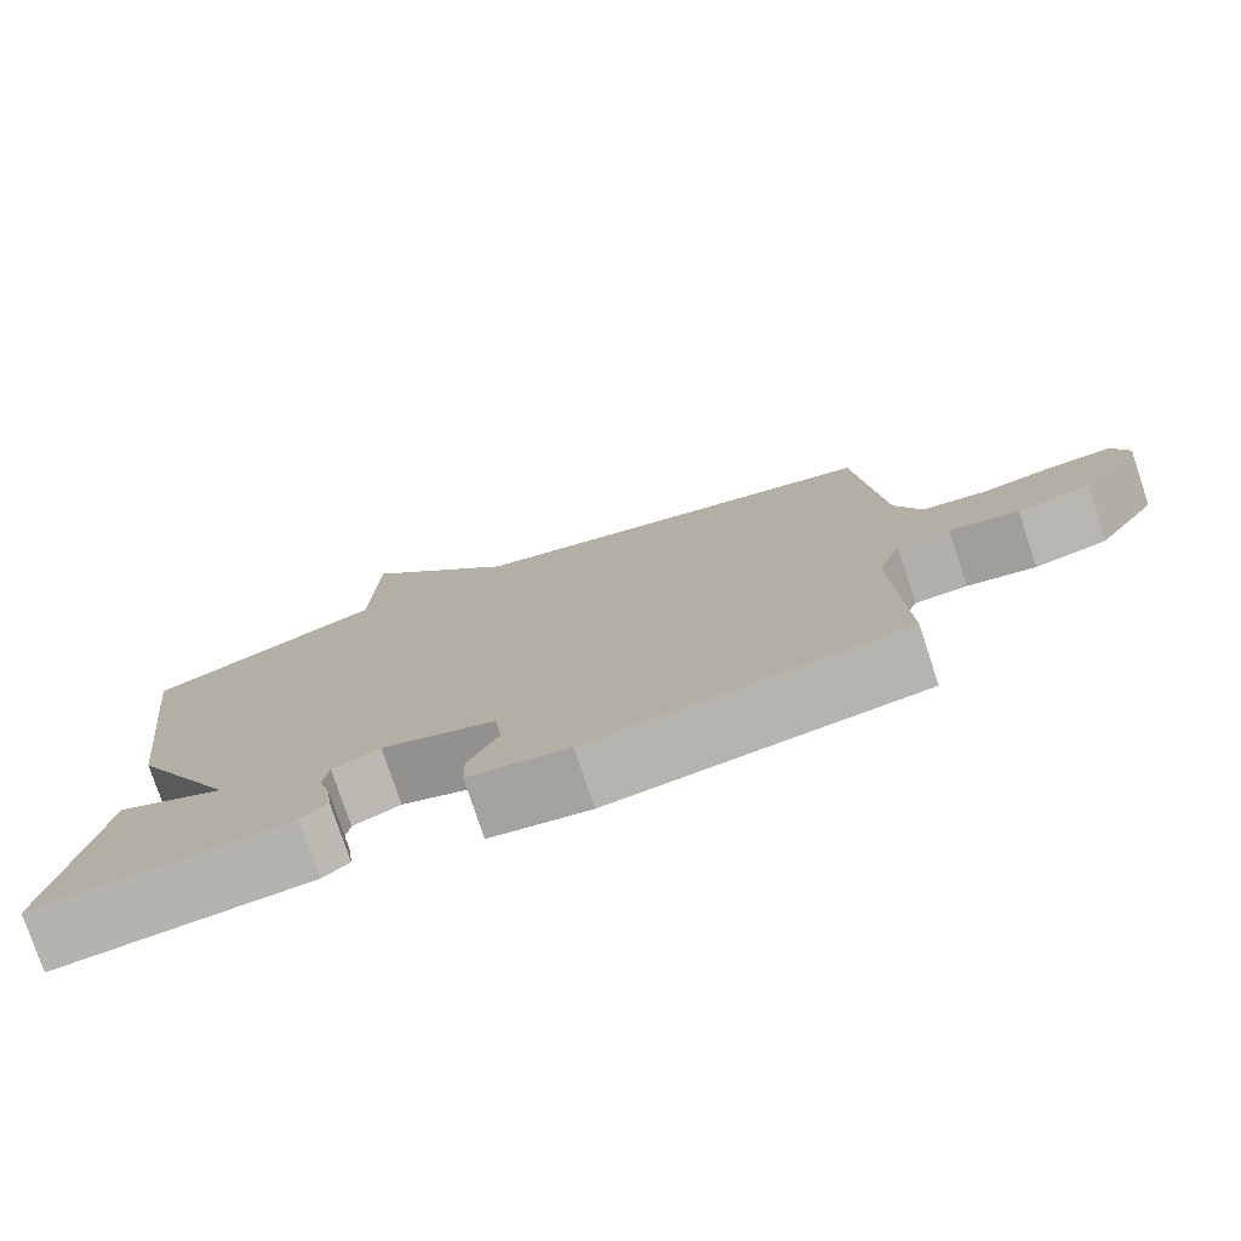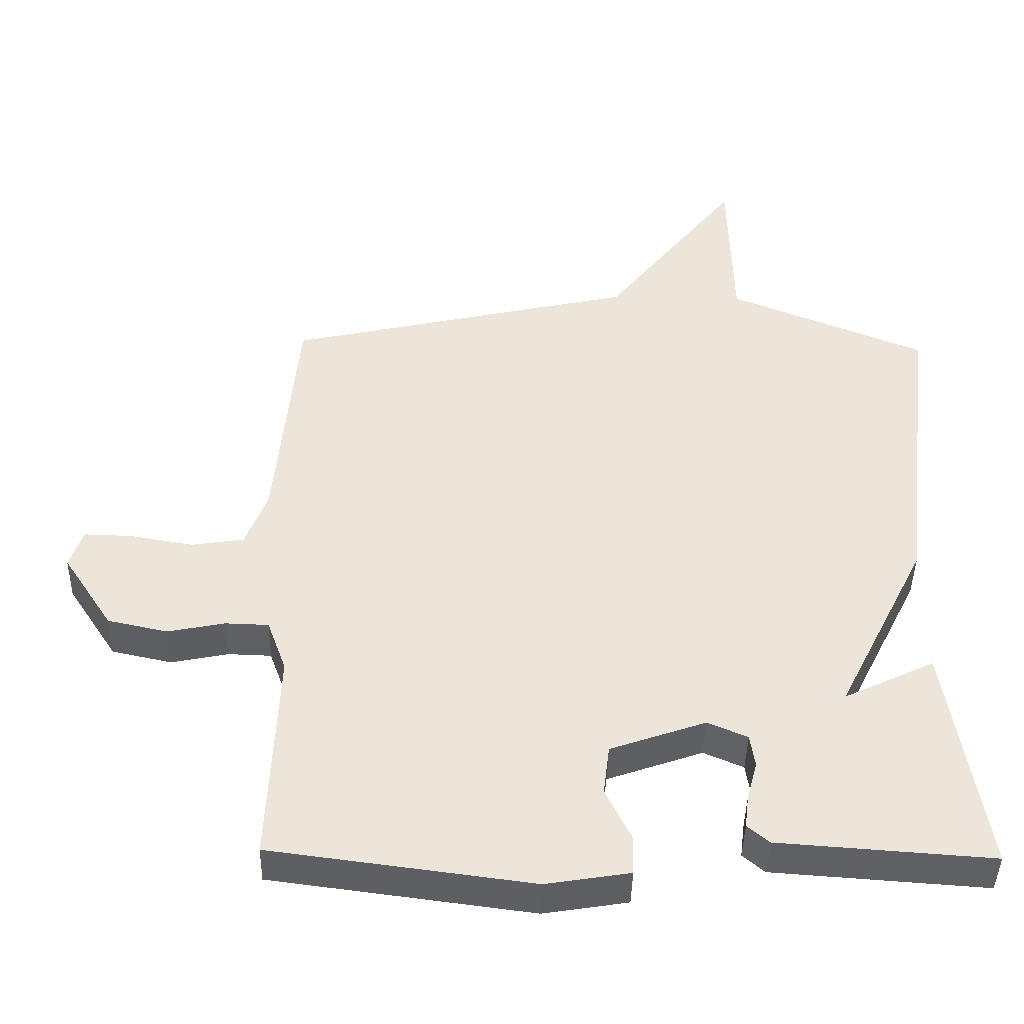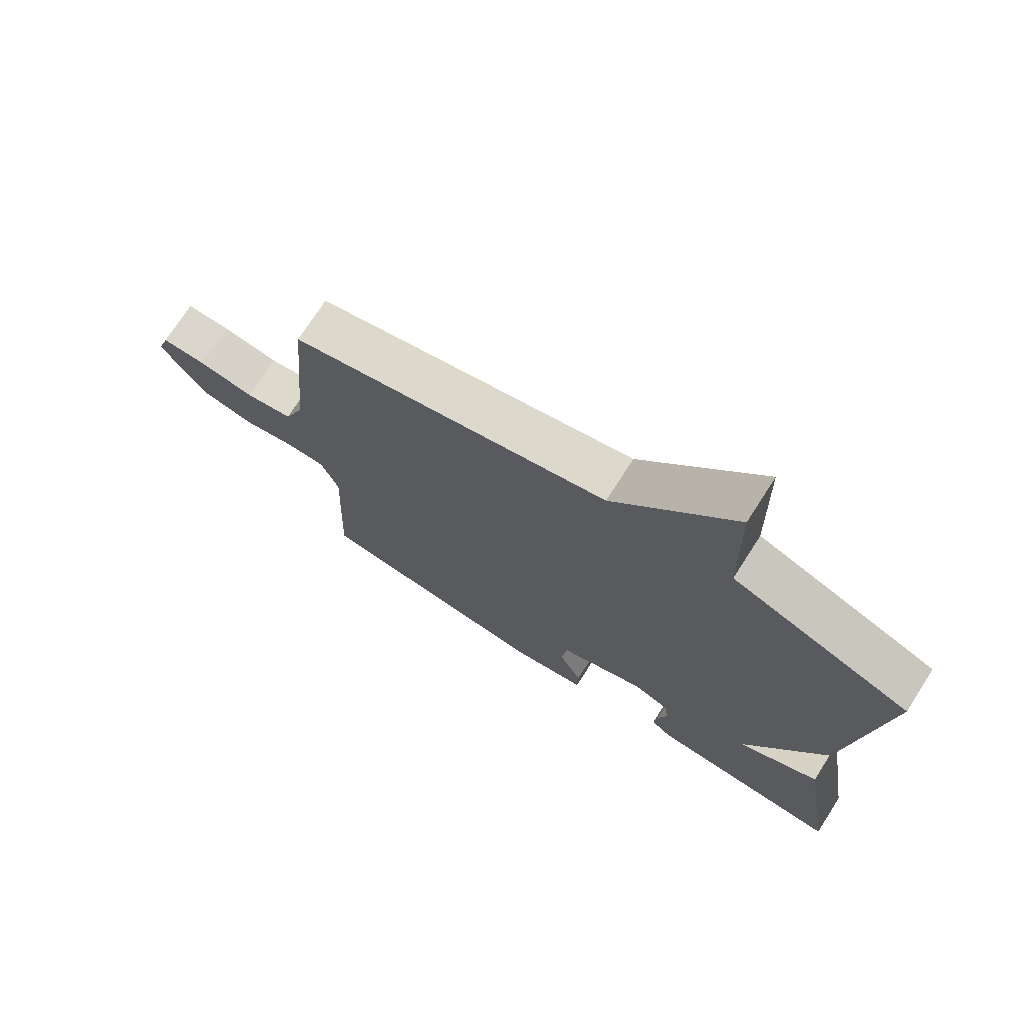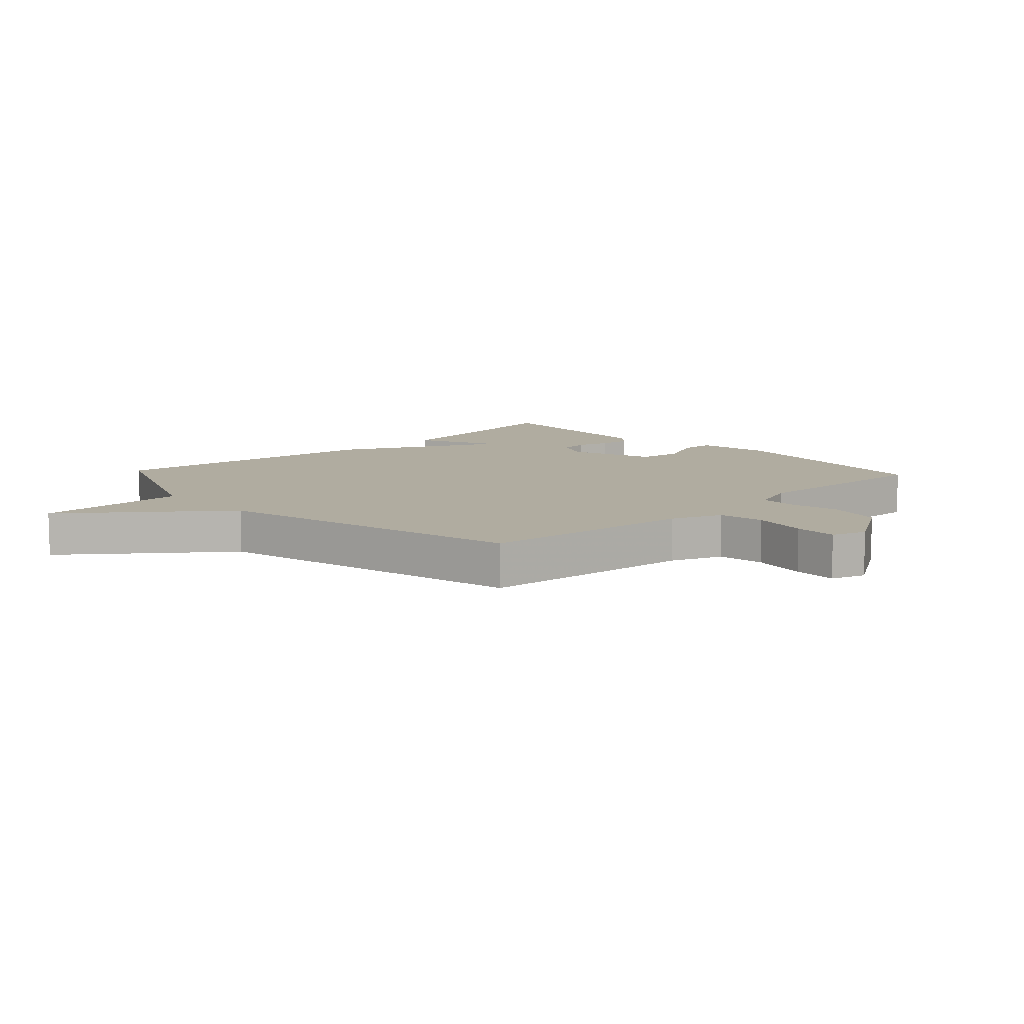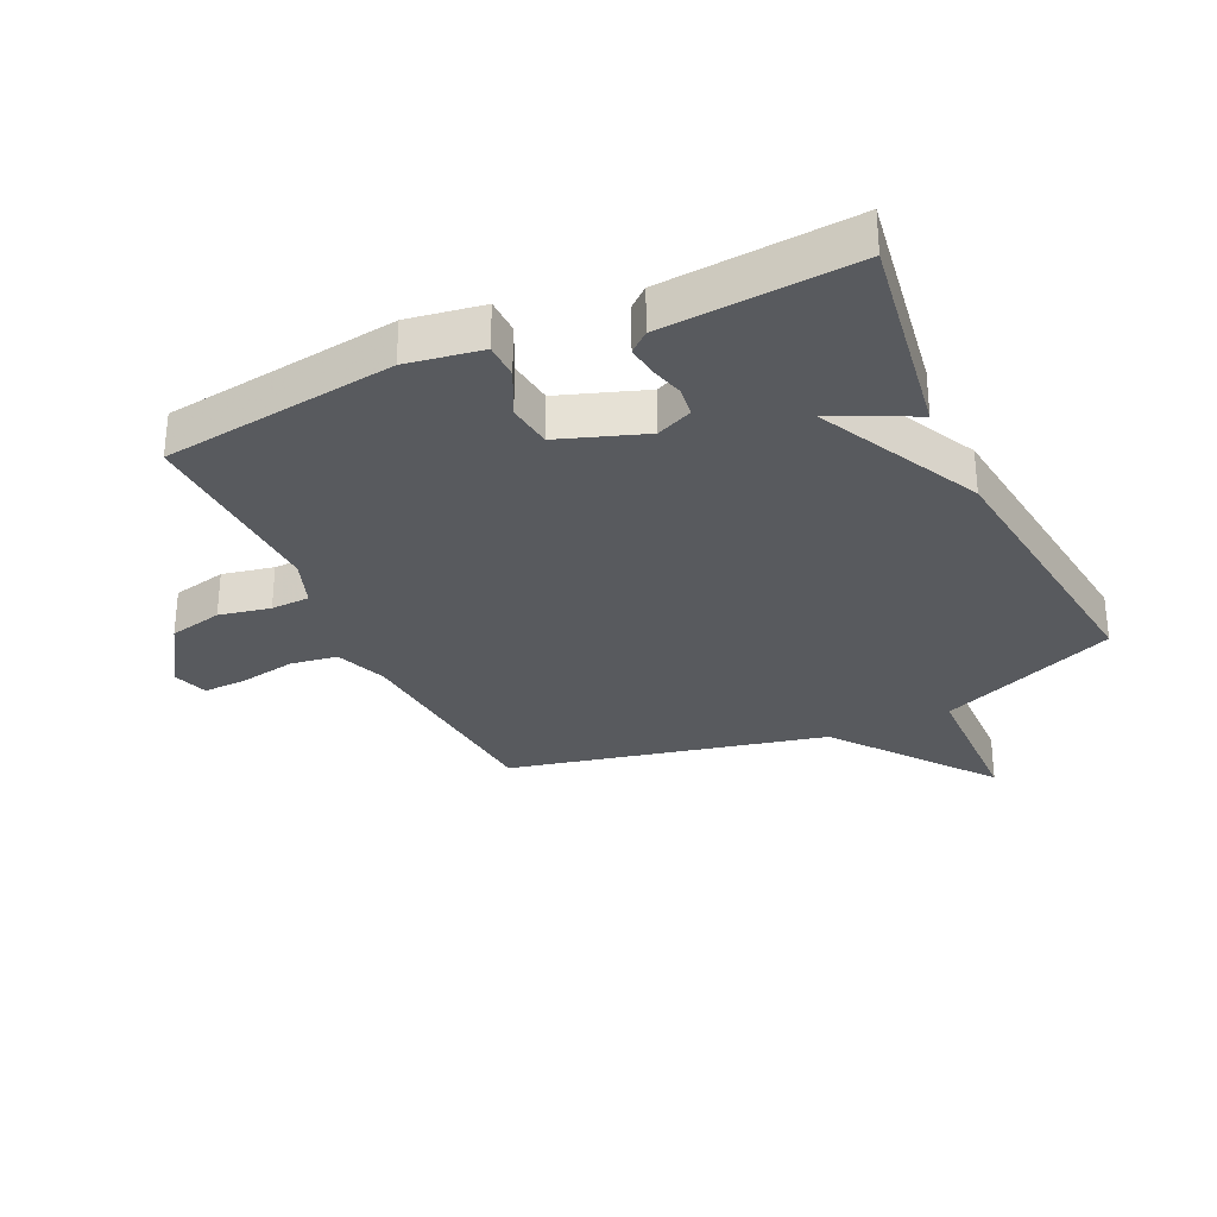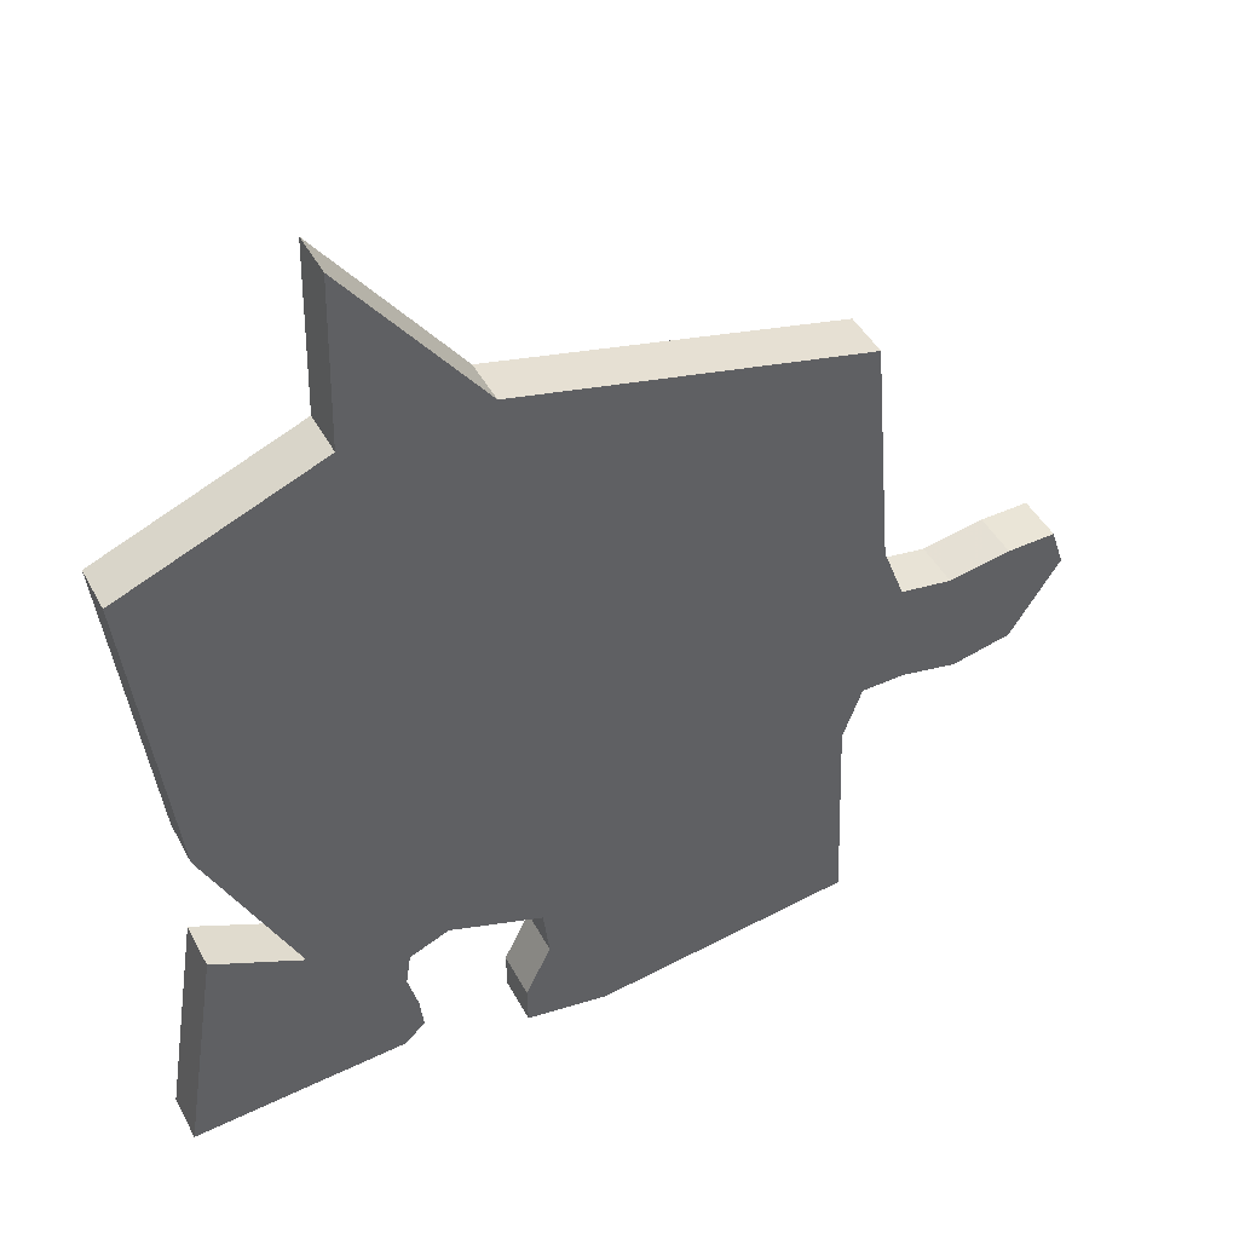
<metadata>
{"format":"obj","ext":"obj","renderer":"f3d","projection":"perspective","resolution":1024,"background":"white","views":[{"elev":-77.7,"azim":18.4,"up":"+Z"},{"elev":-43.0,"azim":178.8,"up":"+Z"},{"elev":73.2,"azim":-147.3,"up":"+Z"},{"elev":9.9,"azim":47.1,"up":"+Y"},{"elev":-30.5,"azim":-154.9,"up":"+Y"},{"elev":44.7,"azim":-26.7,"up":"+Z"}]}
</metadata>
<code>
v 0.5 0.07 -0.5
v 0.121 0.07 -0.55
v -0.001 0.07 -0.53
v -0.002 0.07 -0.472
v 0.035 0.07 -0.396
v 0.026 0.07 -0.323
v -0.113 0.07 -0.274
v -0.171 0.07 -0.299
v -0.178 0.07 -0.347
v -0.163 0.07 -0.402
v -0.157 0.07 -0.451
v -0.189 0.07 -0.478
v -0.5 0.07 -0.5
v -0.446 0.07 -0.16
v -0.314 0.07 -0.224
v -0.446 0.07 0.04
v -0.5 0.07 0.5
v -0.212 0.07 0.618
v -0.206 0.07 0.868
v -0.012 0.07 0.618
v 0.5 0.07 0.5
v 0.532 0.07 0.146
v 0.564 0.07 0.062
v 0.64 0.07 0.05
v 0.731 0.07 0.066
v 0.802 0.07 0.068
v 0.821 0.07 0.011
v 0.748 0.07 -0.101
v 0.661 0.07 -0.12
v 0.578 0.07 -0.103
v 0.515 0.07 -0.105
v 0.487 0.07 -0.182
v 0.5 0 -0.5
v 0.121 0 -0.55
v -0.001 0 -0.53
v -0.002 0 -0.472
v 0.035 0 -0.396
v 0.026 0 -0.323
v -0.113 0 -0.274
v -0.171 0 -0.299
v -0.178 0 -0.347
v -0.163 0 -0.402
v -0.157 0 -0.451
v -0.189 0 -0.478
v -0.5 0 -0.5
v -0.446 0 -0.16
v -0.314 0 -0.224
v -0.446 0 0.04
v -0.5 0 0.5
v -0.212 0 0.618
v -0.206 0 0.868
v -0.012 0 0.618
v 0.5 0 0.5
v 0.532 0 0.146
v 0.564 0 0.062
v 0.64 0 0.05
v 0.731 0 0.066
v 0.802 0 0.068
v 0.821 0 0.011
v 0.748 0 -0.101
v 0.661 0 -0.12
v 0.578 0 -0.103
v 0.515 0 -0.105
v 0.487 0 -0.182
f 28 29 30
f 27 28 30
f 26 27 30
f 25 26 30
f 24 25 30
f 23 24 30 31
f 22 23 31 32
f 20 21 22 32
f 32 1 2
f 20 32 2
f 19 20 2
f 18 19 2
f 15 16 17 18
f 13 14 15
f 12 13 15
f 11 12 15
f 10 11 15
f 9 10 15
f 8 9 15 18
f 2 3 4 5
f 2 5 6
f 18 2 6
f 7 8 18
f 6 7 18
f 62 61 60
f 62 60 59
f 62 59 58
f 62 58 57
f 62 57 56
f 63 62 56 55
f 64 63 55 54
f 64 54 53 52
f 34 33 64
f 34 64 52
f 34 52 51
f 34 51 50
f 50 49 48 47
f 47 46 45
f 47 45 44
f 47 44 43
f 47 43 42
f 47 42 41
f 50 47 41 40
f 37 36 35 34
f 38 37 34
f 38 34 50
f 50 40 39
f 50 39 38
f 1 33 34 2
f 2 34 35 3
f 3 35 36 4
f 4 36 37 5
f 5 37 38 6
f 6 38 39 7
f 7 39 40 8
f 8 40 41 9
f 9 41 42 10
f 10 42 43 11
f 11 43 44 12
f 12 44 45 13
f 13 45 46 14
f 14 46 47 15
f 15 47 48 16
f 16 48 49 17
f 17 49 50 18
f 18 50 51 19
f 19 51 52 20
f 20 52 53 21
f 21 53 54 22
f 22 54 55 23
f 23 55 56 24
f 24 56 57 25
f 25 57 58 26
f 26 58 59 27
f 27 59 60 28
f 28 60 61 29
f 29 61 62 30
f 30 62 63 31
f 31 63 64 32
f 32 64 33 1

</code>
